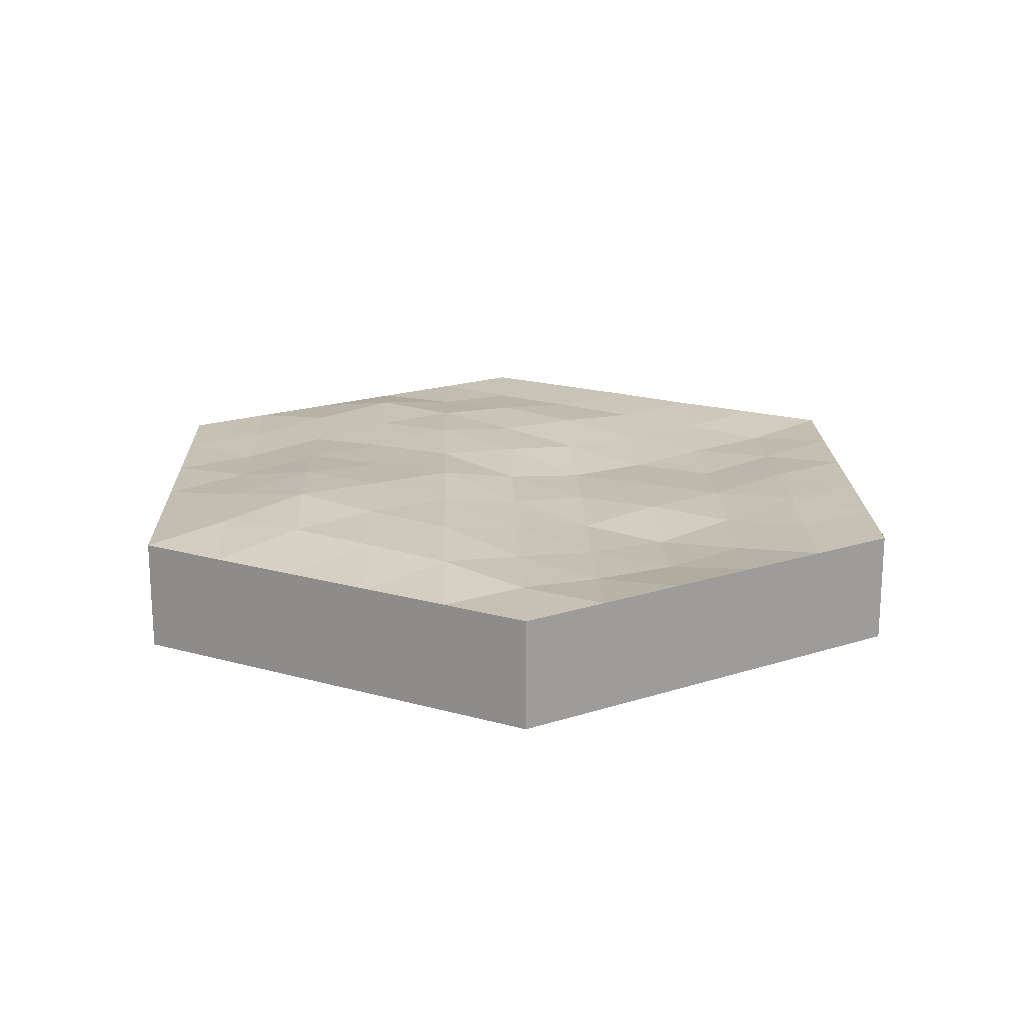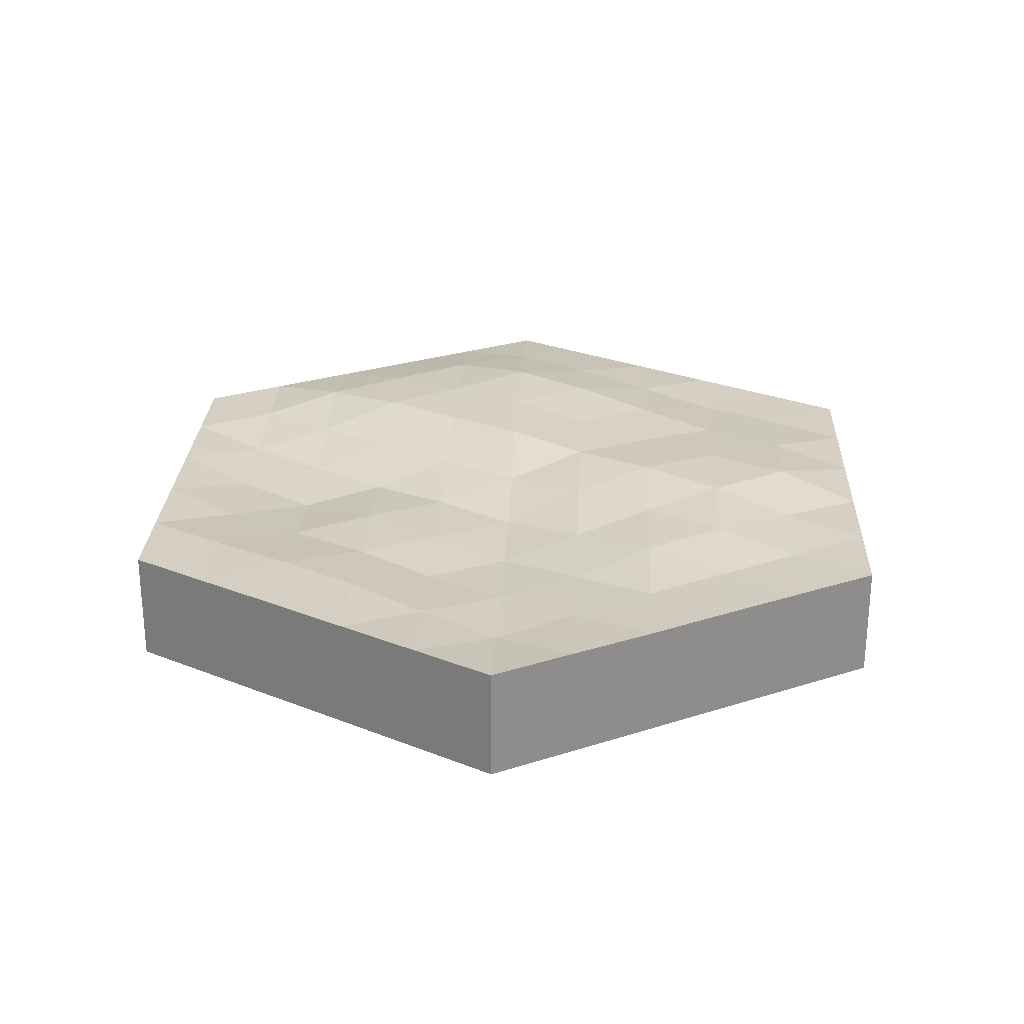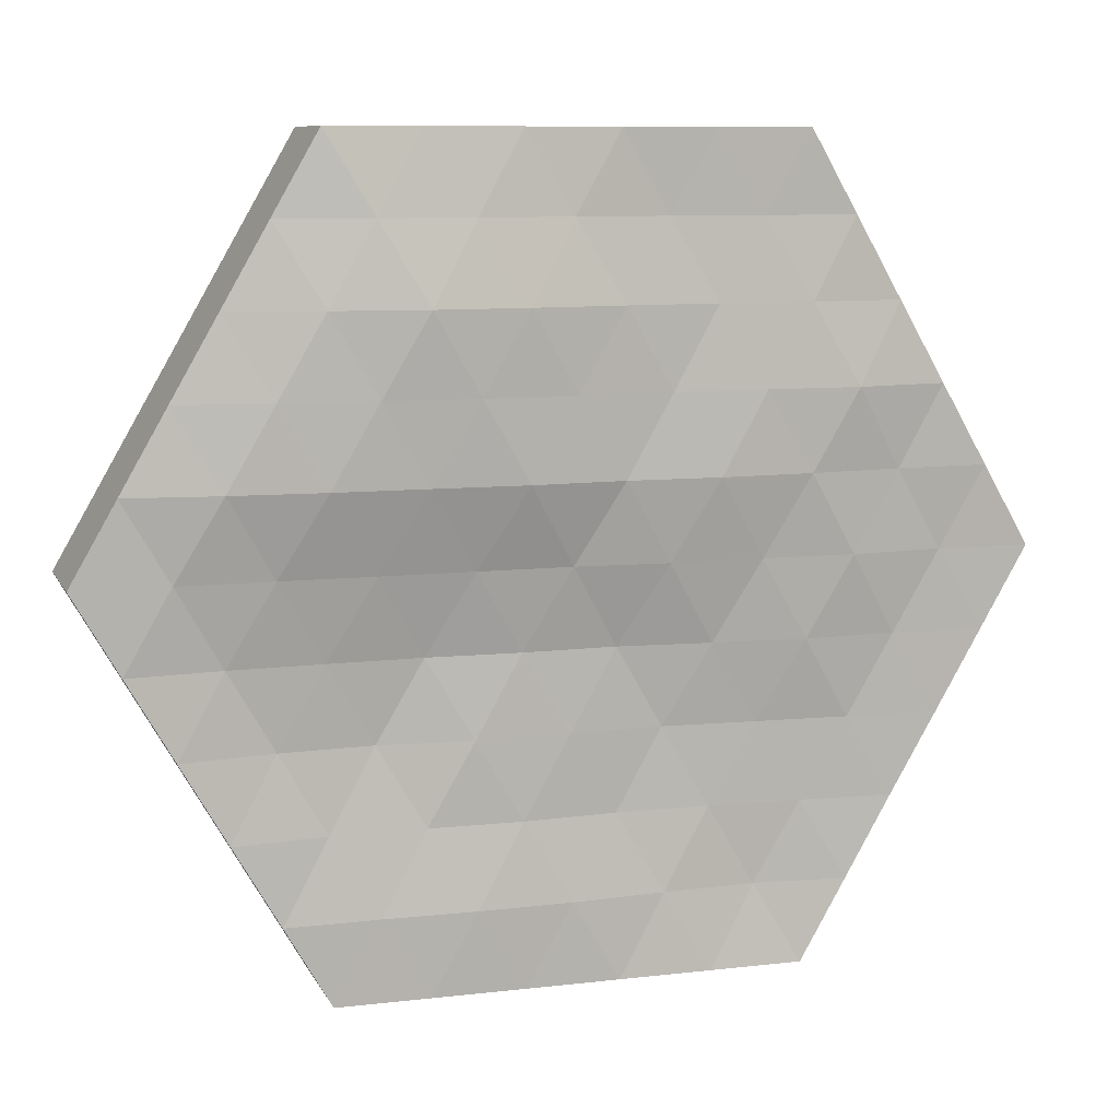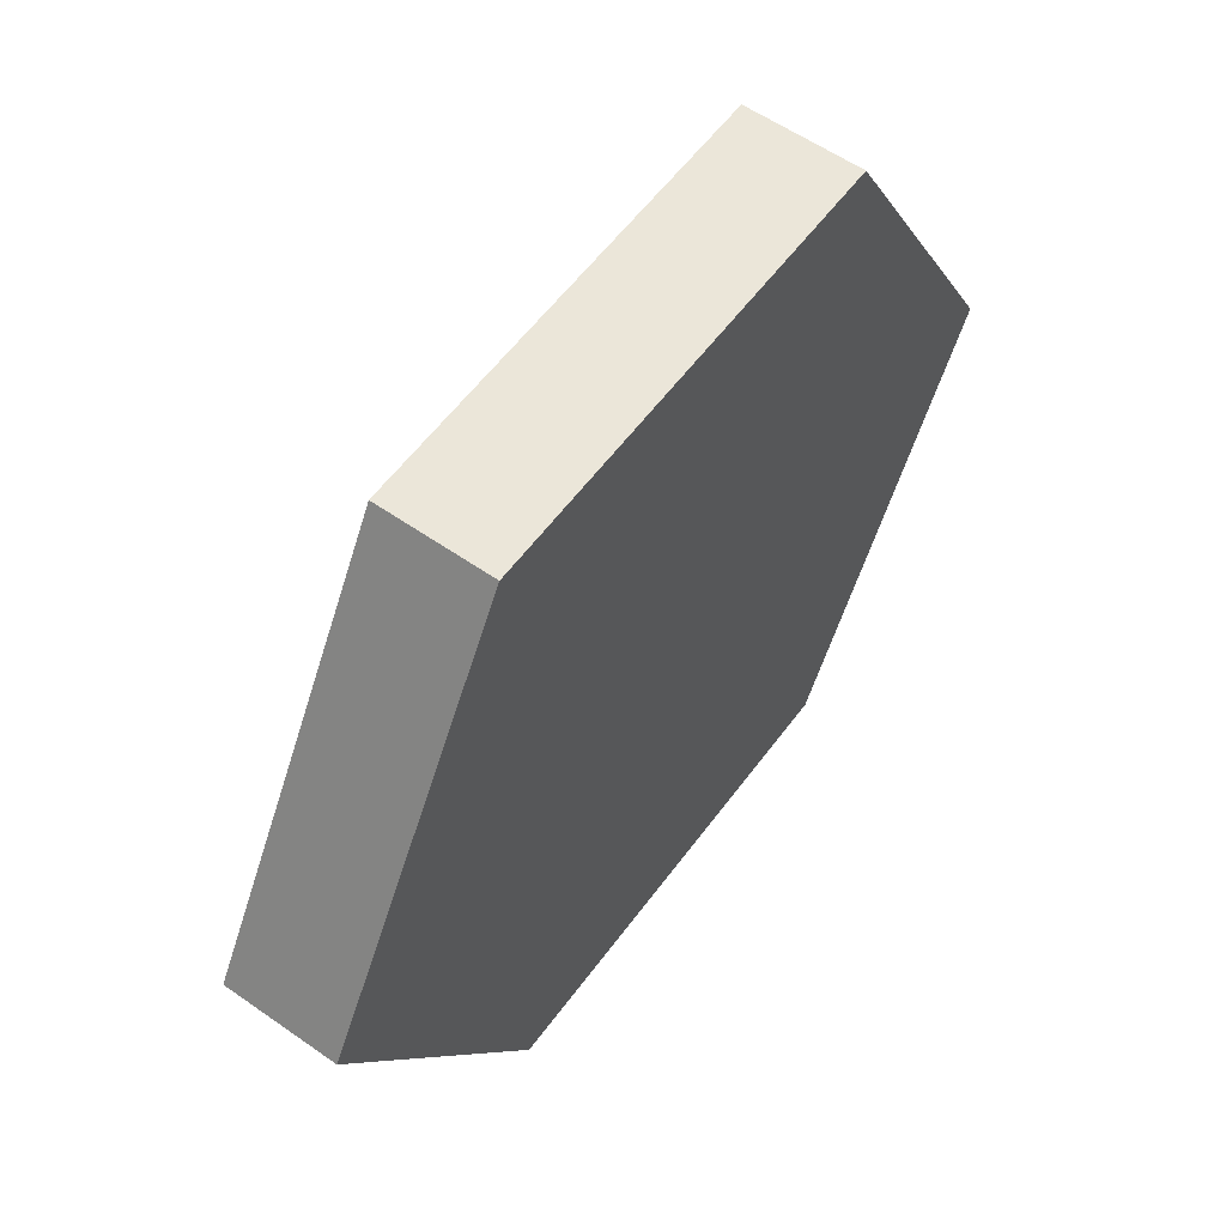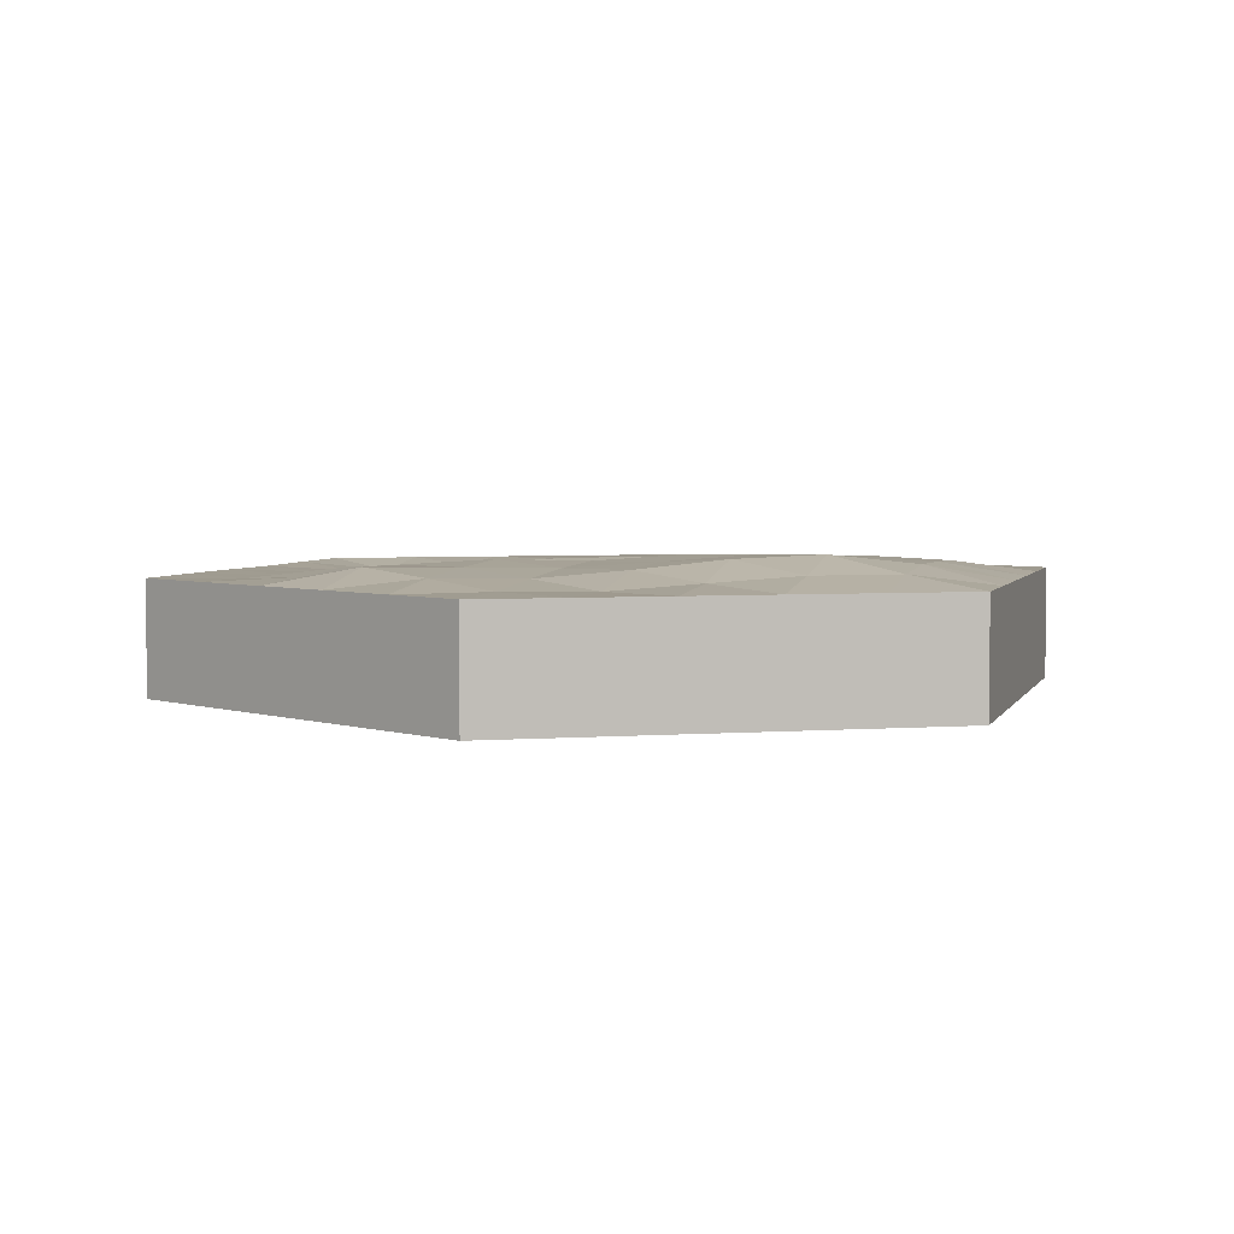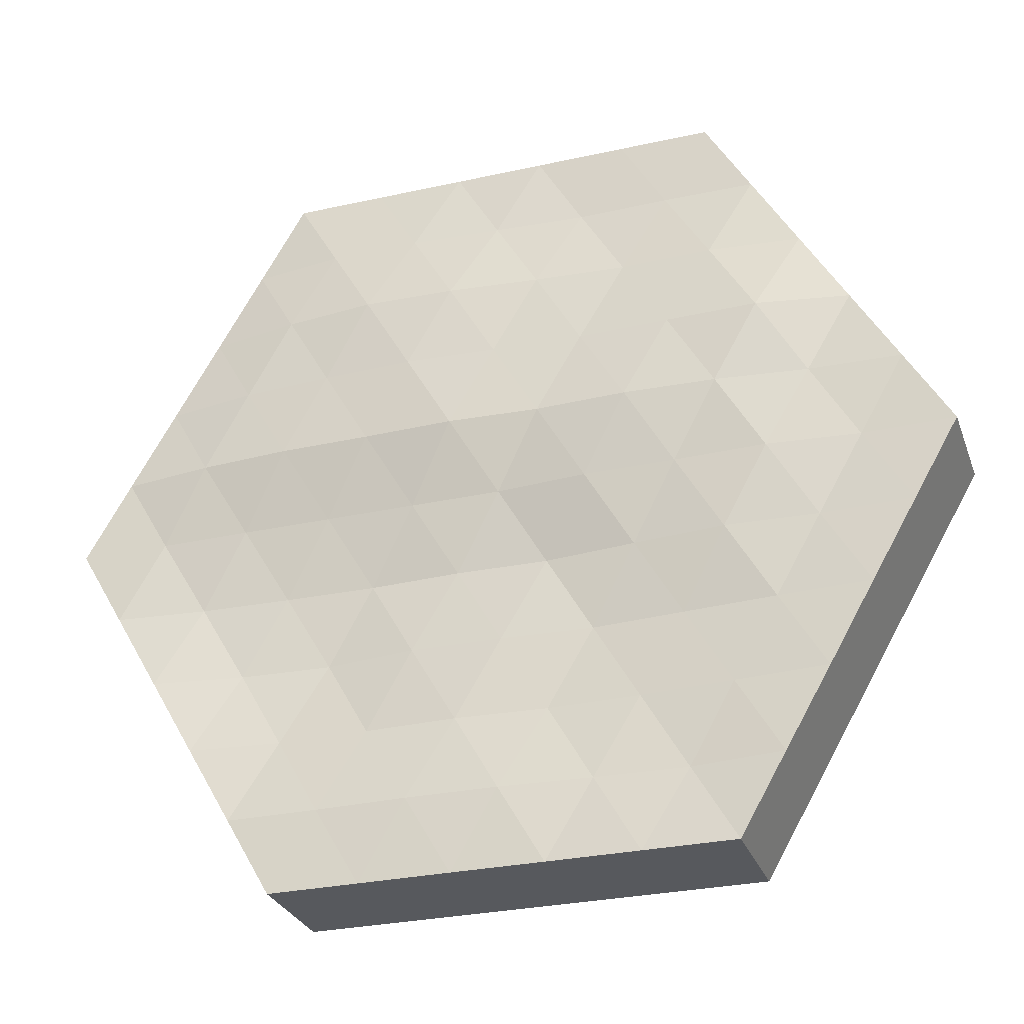
<metadata>
{"format":"obj","ext":"obj","renderer":"f3d","projection":"perspective","resolution":1024,"background":"white","views":[{"elev":18.8,"azim":88.3,"up":"+Y"},{"elev":25.8,"azim":-147.4,"up":"+Y"},{"elev":9.1,"azim":162.8,"up":"+Z"},{"elev":57.5,"azim":-54.0,"up":"+Z"},{"elev":3.9,"azim":-13.9,"up":"+Y"},{"elev":-29.2,"azim":-161.8,"up":"+Z"}]}
</metadata>
<code>
o Robber_Plane.000
v -2 -0 0
v -1 -0 1.732
v -1 -0 -1.732
v 0 -0 0
v -1.8 -1e-06 0.3464
v -1.2 -0 1.386
v 0.6 1e-06 1.732
v 1.8 -0 -0.3464
v 1.6 -0 -0.6928
v 1.4 -4e-06 -1.039
v 0.2 0.001141 -1.732
v 1.2 0 1.386
v 1.4 0 1.039
v 1.8 0.000346 0.3464
v 0.4 -0 0
v 0.8 -0 0
v 1.2 -0 0
v 1.6 -0.00134 0
v -1.6 -0.006193 0
v -1.2 0.03345 0
v -0.8 0.02604 0
v -0.4 0.02911 0
v 0.8 0.0502 1.386
v 0.6 0.1141 1.039
v 0.4 0.1011 0.6928
v 0.2 0.08993 0.3464
v -0.2 0.06691 0.3464
v -0.4 0.0552 0.6928
v -0.6 0.03261 1.039
v -0.8 0.004434 1.386
v -0.8 -0.0434 -1.386
v -0.6 -0.05085 -1.039
v -0.4 -0.06781 -0.6928
v -0.2 -0.05931 -0.3464
v 0.8 -0.001279 -1.386
v 0.6 -0.04133 -1.039
v 0.4 -0.03522 -0.6928
v 0.2 -0.04899 -0.3464
v 0.4 0.006855 -1.386
v 0 0.000801 -1.386
v 0.2 -0.03213 -1.039
v -0.4 -0.02669 -1.386
v -0.2 -0.05695 -1.039
v 0 -0.04315 -0.6928
v 0.6 -0.064 -0.3464
v 1 -0.05516 -0.3464
v 0.8 -0.08119 -0.6928
v 1.4 -0.03974 -0.3464
v 1.2 -0.06 -0.6928
v 1 -0.04273 -1.039
v 1 0.07103 1.039
v 1.2 0.06424 0.6928
v 0.8 0.08871 0.6928
v 1.4 0.05255 0.3464
v 1 0.07857 0.3464
v 0.6 0.0807 0.3464
v -1 -0.02873 -1.039
v -1.2 -0.01686 -0.6928
v -0.8 -0.04168 -0.6928
v -1.4 -0.009754 -0.3464
v -1 0.0132 -0.3464
v -0.6 -0.02051 -0.3464
v -1.4 0.01412 0.3464
v -1.2 0.06877 0.6928
v -1 0.06035 0.3464
v -1 0.03921 1.039
v -0.8 0.06285 0.6928
v -0.6 0.07879 0.3464
v -0.4 -0.000432 1.386
v 0 0.02497 1.386
v -0.2 0.06175 1.039
v 0.4 0.04918 1.386
v 0.2 0.09972 1.039
v 0 0.0757 0.6928
v -1 -0.5 1.732
v 1 -0.5 1.732
v -1 -0.5 -1.732
v 1 -0.5 -1.732
v -2 -0.5 0
v 2 -0.5 0
v 1 0 1.732
v 2 -0 0
v 1 0 -1.732
v -1.6 0 0.6928
v -1.4 1.4e-05 1.039
v -0.6 -0 1.732
v -0.2 -0 1.732
v 0.2 -0 1.732
v 1.2 -2e-06 -1.386
v 0.6 0 -1.732
v -0.2 -1e-06 -1.732
v -0.6 -3e-06 -1.732
v -1.2 -0.000636 -1.386
v -1.4 -0.003034 -1.039
v -1.6 -0.000262 -0.6928
v -1.8 0.000119 -0.3464
v 1.6 6e-06 0.6928
f 2 30 6
f 39 36 35
f 11 40 39
f 40 41 39
f 39 41 36
f 41 37 36
f 42 43 40
f 40 43 41
f 43 44 41
f 41 44 37
f 44 38 37
f 31 32 42
f 42 32 43
f 32 33 43
f 43 33 44
f 33 34 44
f 44 34 38
f 34 4 38
f 15 38 4
f 16 45 15
f 17 46 16
f 18 48 17
f 15 45 38
f 45 37 38
f 16 46 45
f 46 47 45
f 45 47 37
f 47 36 37
f 17 48 46
f 48 49 46
f 46 49 47
f 49 50 47
f 47 50 36
f 50 35 36
f 18 8 48
f 8 9 48
f 48 9 49
f 9 10 49
f 49 10 50
f 13 51 12
f 12 51 23
f 51 24 23
f 13 52 51
f 52 53 51
f 51 53 24
f 53 25 24
f 54 55 52
f 52 55 53
f 55 56 53
f 53 56 25
f 56 26 25
f 14 18 54
f 18 17 54
f 54 17 55
f 17 16 55
f 55 16 56
f 16 15 56
f 56 15 26
f 15 4 26
f 57 32 31
f 58 59 57
f 57 59 32
f 59 33 32
f 60 61 58
f 58 61 59
f 61 62 59
f 59 62 33
f 62 34 33
f 19 20 60
f 60 20 61
f 20 21 61
f 61 21 62
f 21 22 62
f 62 22 34
f 22 4 34
f 5 19 1
f 5 63 19
f 63 20 19
f 64 65 63
f 63 65 20
f 65 21 20
f 66 67 64
f 64 67 65
f 67 68 65
f 65 68 21
f 68 22 21
f 6 30 66
f 30 29 66
f 66 29 67
f 29 28 67
f 67 28 68
f 28 27 68
f 68 27 22
f 27 4 22
f 69 29 30
f 70 71 69
f 69 71 29
f 71 28 29
f 72 73 70
f 70 73 71
f 73 74 71
f 71 74 28
f 74 27 28
f 7 23 72
f 23 24 72
f 72 24 73
f 24 25 73
f 73 25 74
f 25 26 74
f 74 26 27
f 26 4 27
f 77 78 76
f 81 23 7
f 1 19 96
f 82 18 14
f 82 8 18
f 3 31 92
f 90 35 83
f 11 39 90
f 91 40 11
f 92 42 91
f 90 39 35
f 91 42 40
f 92 31 42
f 10 89 50
f 50 89 35
f 89 83 35
f 12 23 81
f 97 52 13
f 14 54 97
f 97 54 52
f 93 31 3
f 94 57 93
f 95 58 94
f 96 60 95
f 93 57 31
f 94 58 57
f 95 60 58
f 96 19 60
f 84 63 5
f 85 64 84
f 6 66 85
f 84 64 63
f 85 66 64
f 86 30 2
f 87 69 86
f 88 70 87
f 7 72 88
f 86 69 30
f 87 70 69
f 88 72 70
f 77 91 78
f 76 88 75
f 79 94 77
f 78 10 80
f 75 84 79
f 80 97 13
f 76 75 77
f 79 77 75
f 78 80 76
f 83 78 90
f 77 3 92
f 91 11 78
f 77 92 91
f 90 78 11
f 2 75 86
f 76 81 7
f 88 87 75
f 76 7 88
f 86 75 87
f 3 77 93
f 79 1 96
f 96 95 79
f 94 93 77
f 79 95 94
f 82 80 8
f 78 83 89
f 10 9 80
f 78 89 10
f 8 80 9
f 1 79 5
f 75 2 6
f 6 85 75
f 5 79 84
f 85 84 75
f 81 76 12
f 80 82 14
f 12 76 13
f 80 14 97
f 13 76 80

</code>
